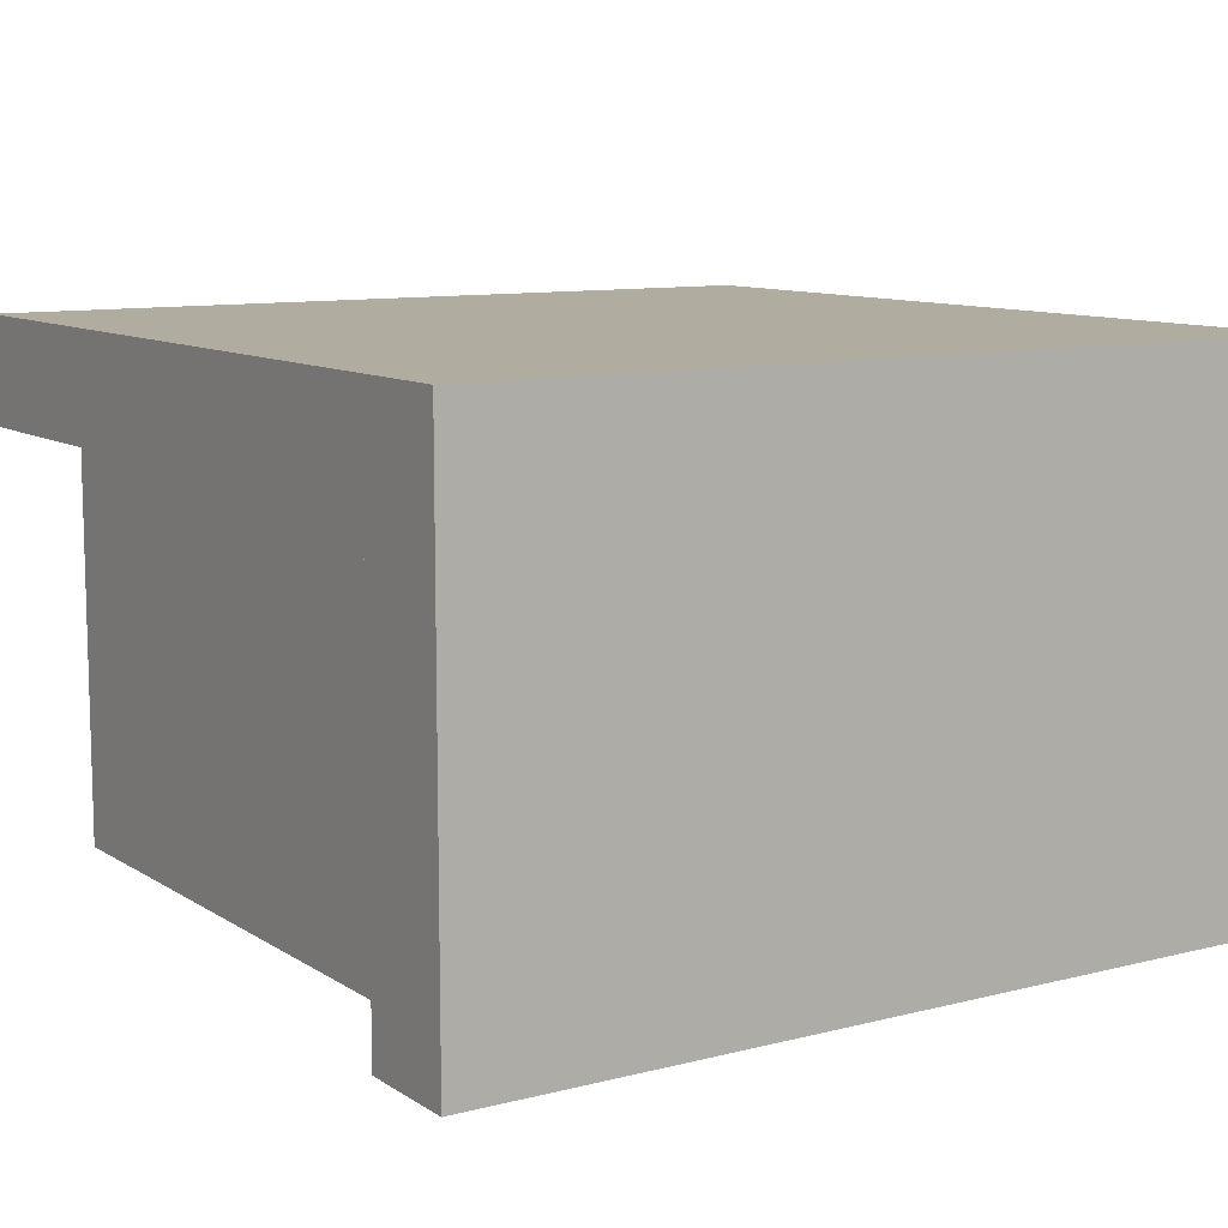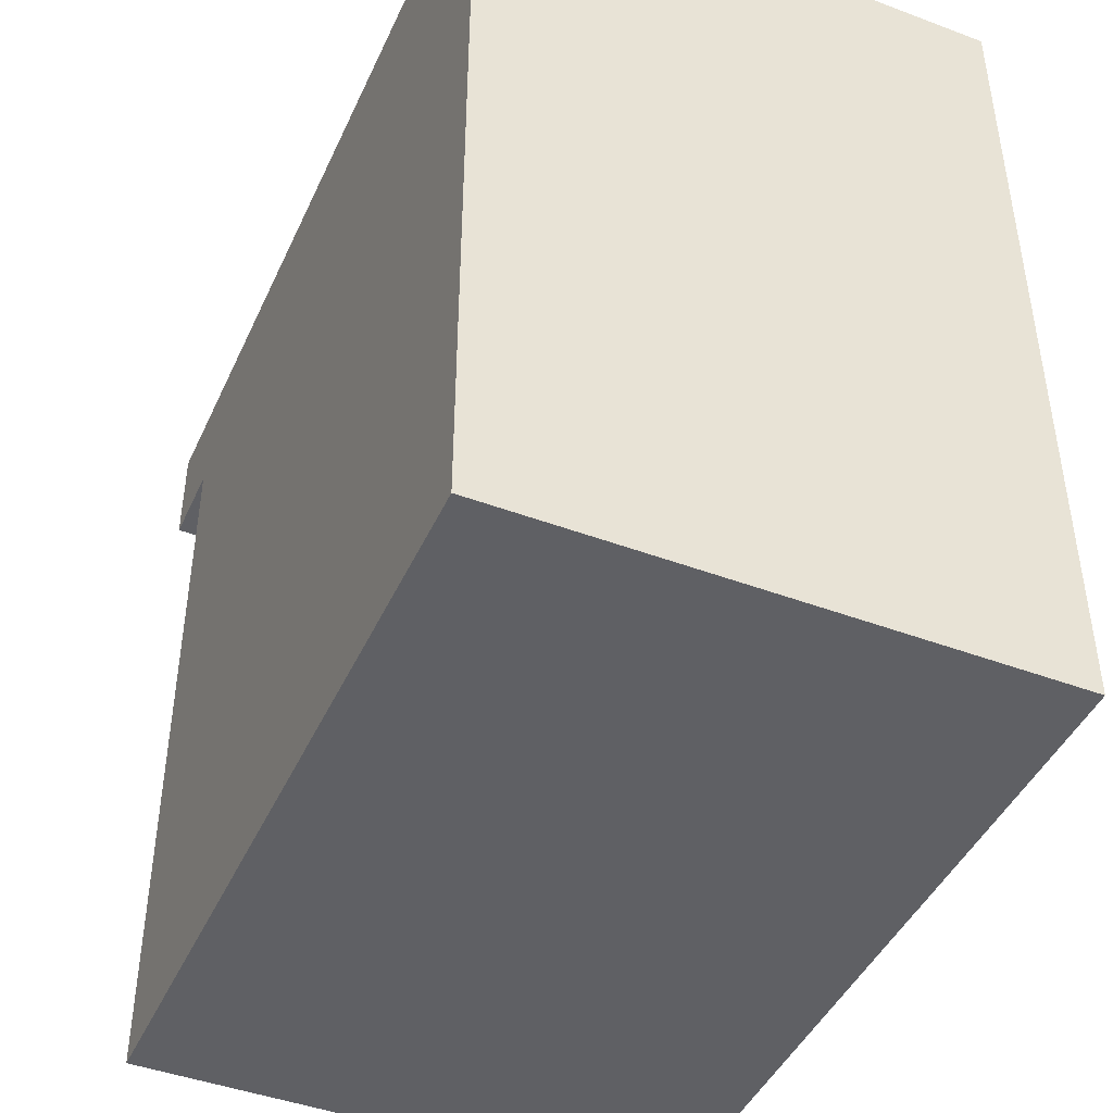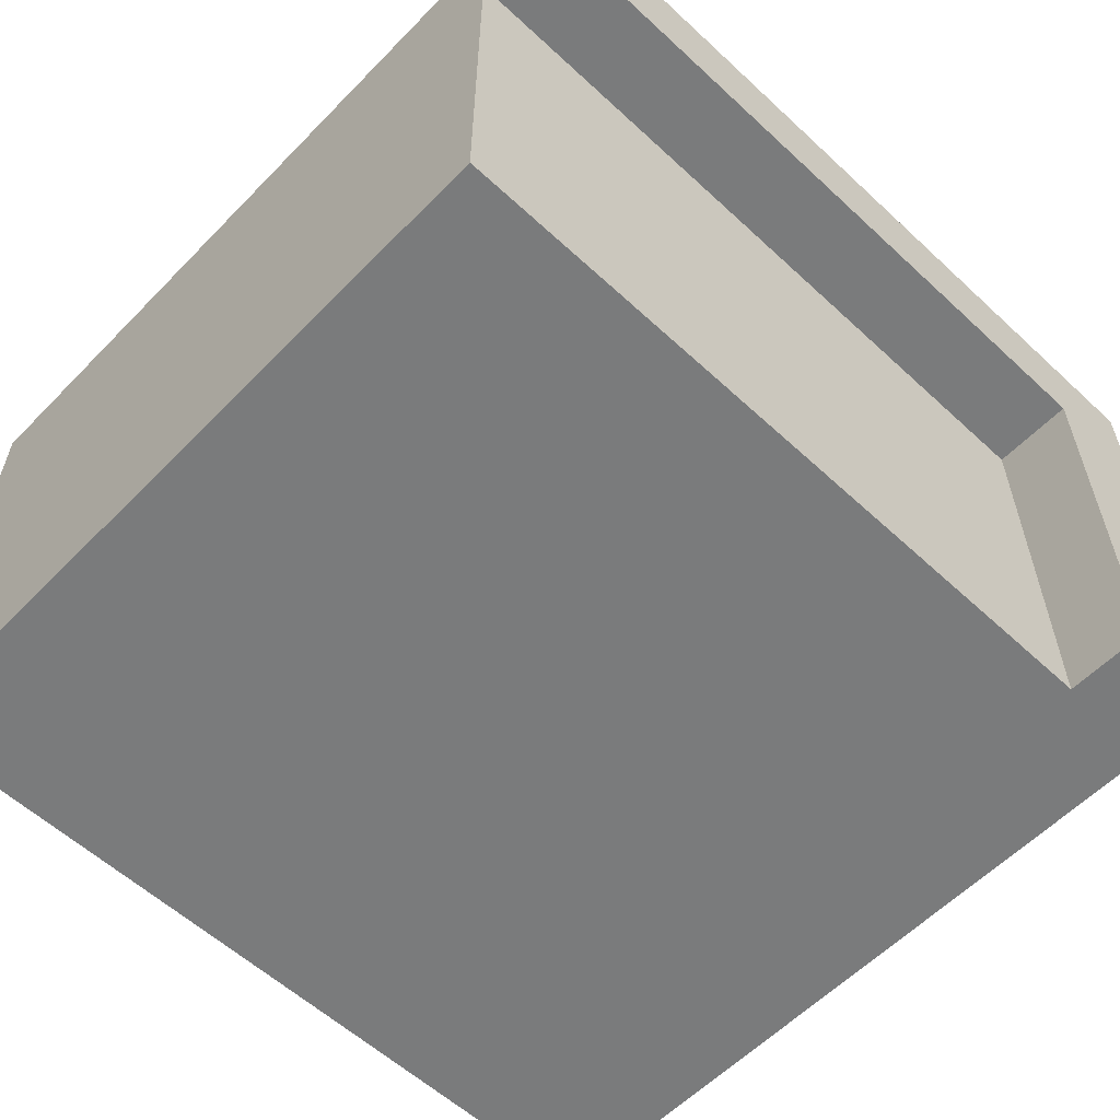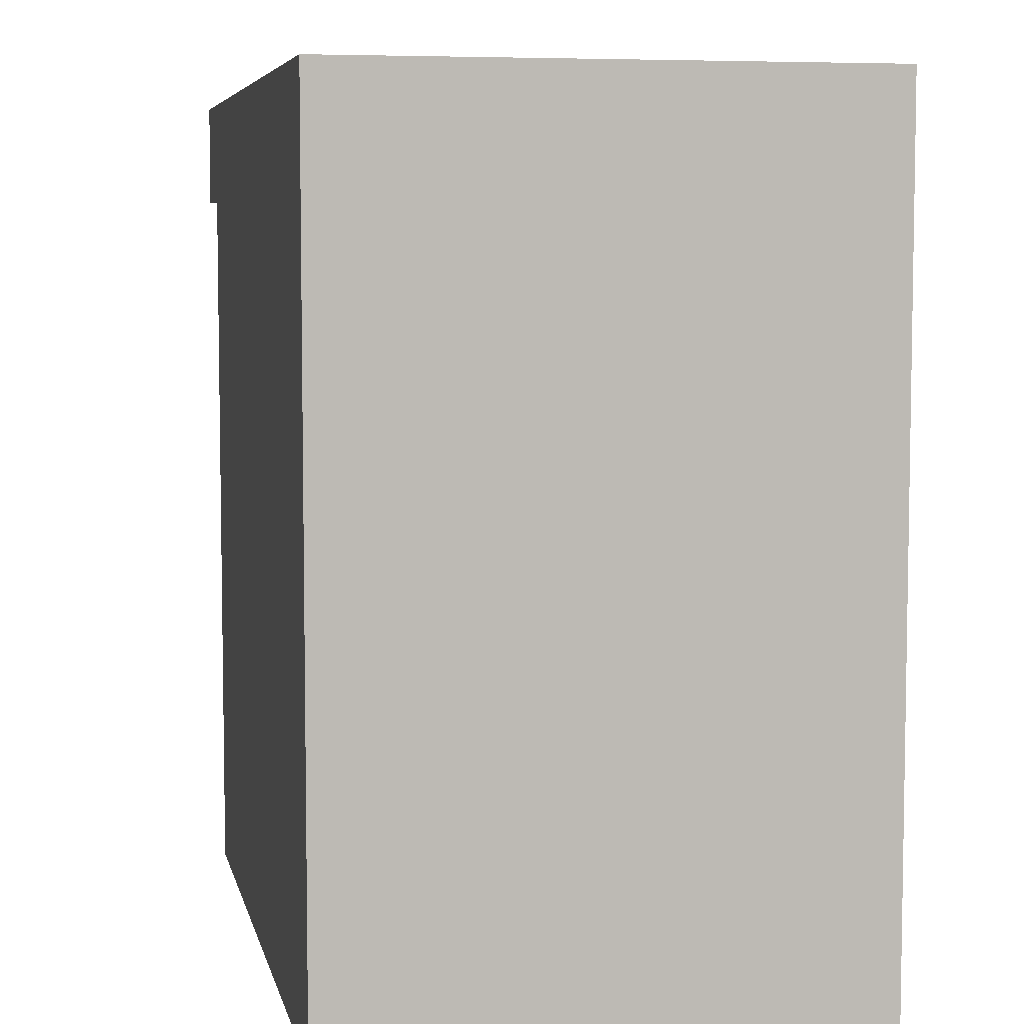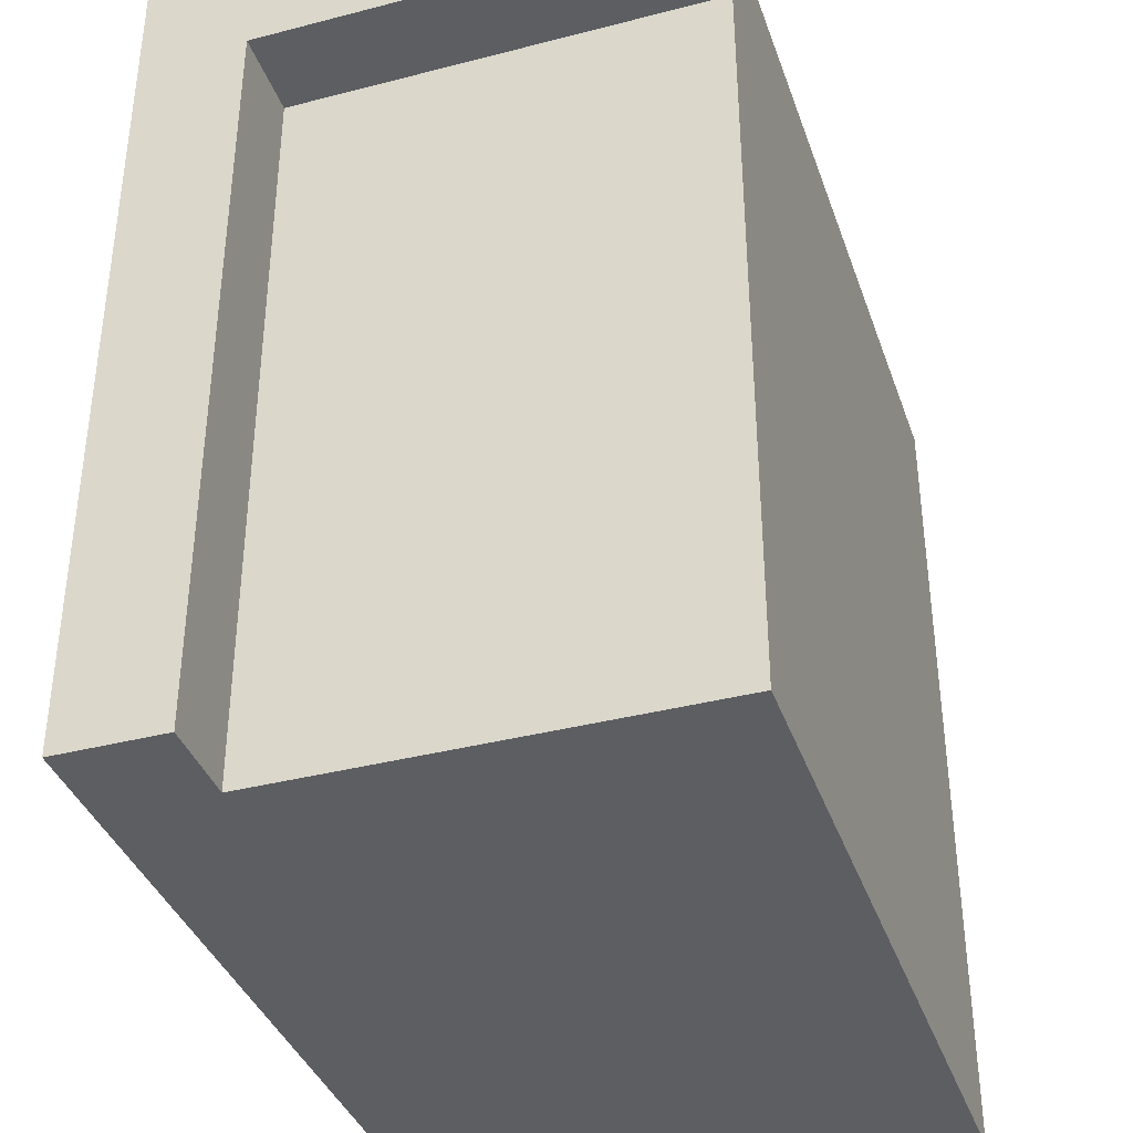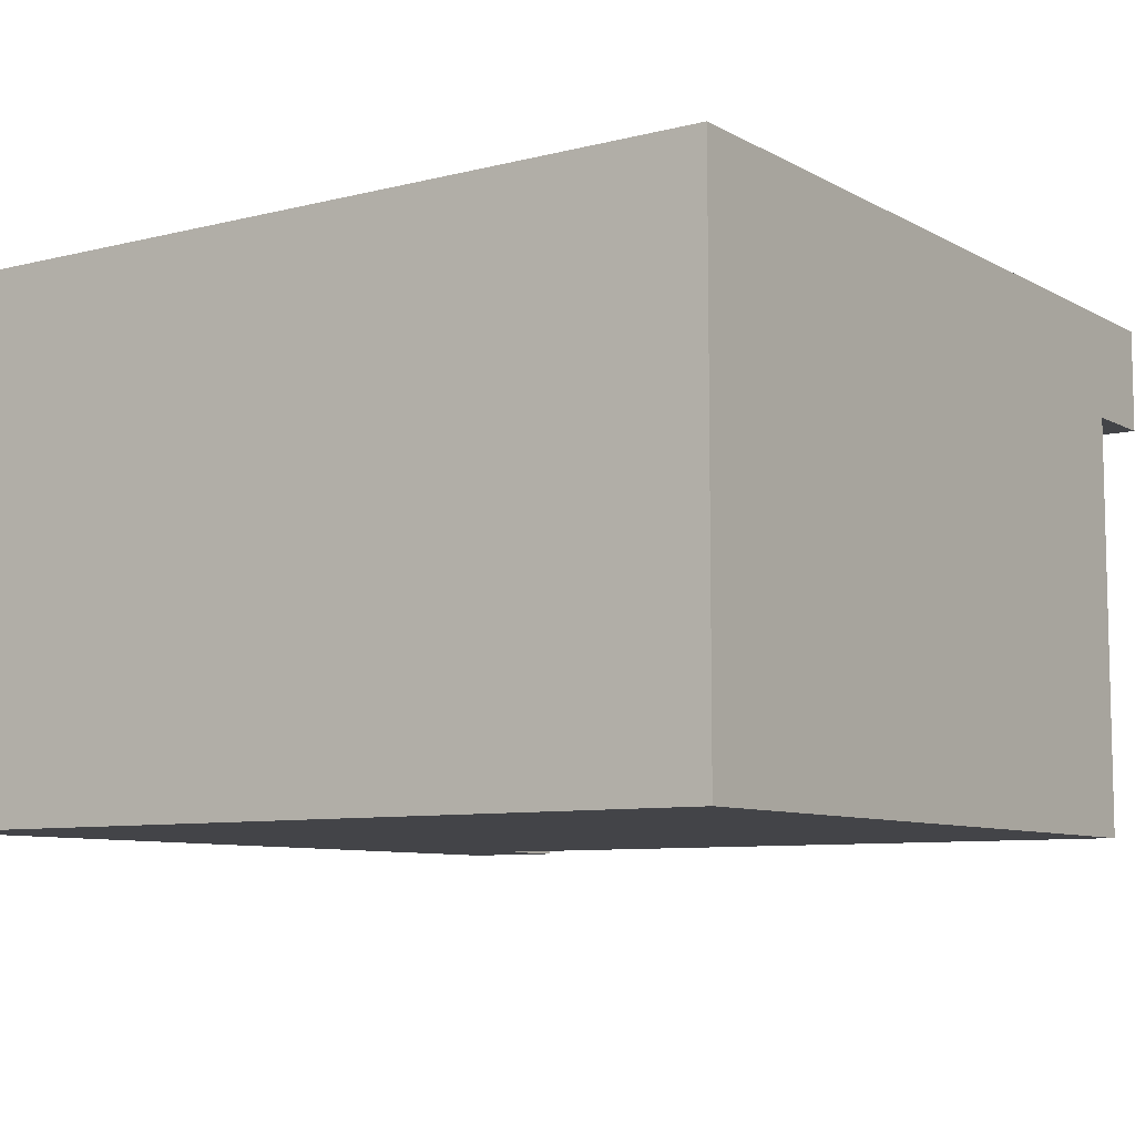
<metadata>
{"format":"obj","ext":"obj","renderer":"f3d","projection":"perspective","resolution":1024,"background":"white","views":[{"elev":10.1,"azim":-33.0,"up":"+Y"},{"elev":-44.5,"azim":66.4,"up":"+Z"},{"elev":-58.3,"azim":-133.7,"up":"+Y"},{"elev":6.1,"azim":78.2,"up":"+Z"},{"elev":-37.7,"azim":-71.7,"up":"+Z"},{"elev":-8.2,"azim":124.6,"up":"+Y"}]}
</metadata>
<code>
g G-__556077
v -0.4097 0.5 -0.5097
v -0.4097 0 0.3653
v -0.4097 0.5 0.3653
v -0.4097 0 -0.5097
v -0.5097 0.5 0.3653
v -0.5097 0.5 -0.5097
v 0.4903 0.625 0.4903
v -0.5097 0 0.4903
v 0.4903 0 0.4903
v -0.5097 0.625 0.4903
v 0.4903 0 -0.5097
v 0.4903 0.625 -0.5097
v -0.5097 0 0.3653
v -0.5097 0.625 -0.5097
g G-__556077_G-__556077_Glass
f 1 2 3
f 2 1 4
g G-__556077_G-__556077_Brick
f 1 5 6
f 5 1 3
f 7 8 9
f 8 7 10
f 11 7 9
f 7 11 12
f 11 2 4
f 2 8 13
f 8 2 9
f 9 2 11
f 14 1 6
f 1 11 4
f 11 1 12
f 12 1 14
f 7 14 10
f 14 7 12
f 10 5 8
f 5 10 14
f 5 14 6
f 13 8 5
f 5 2 13
f 2 5 3

</code>
